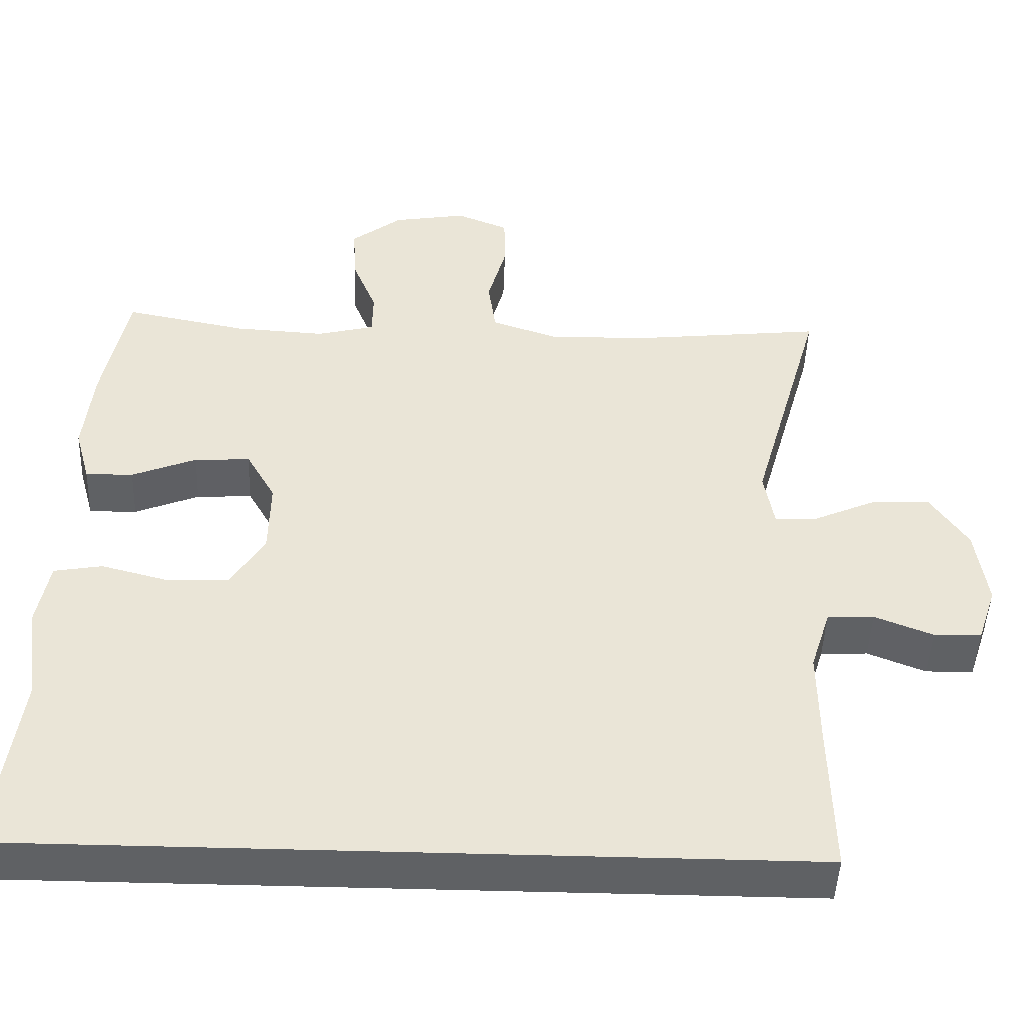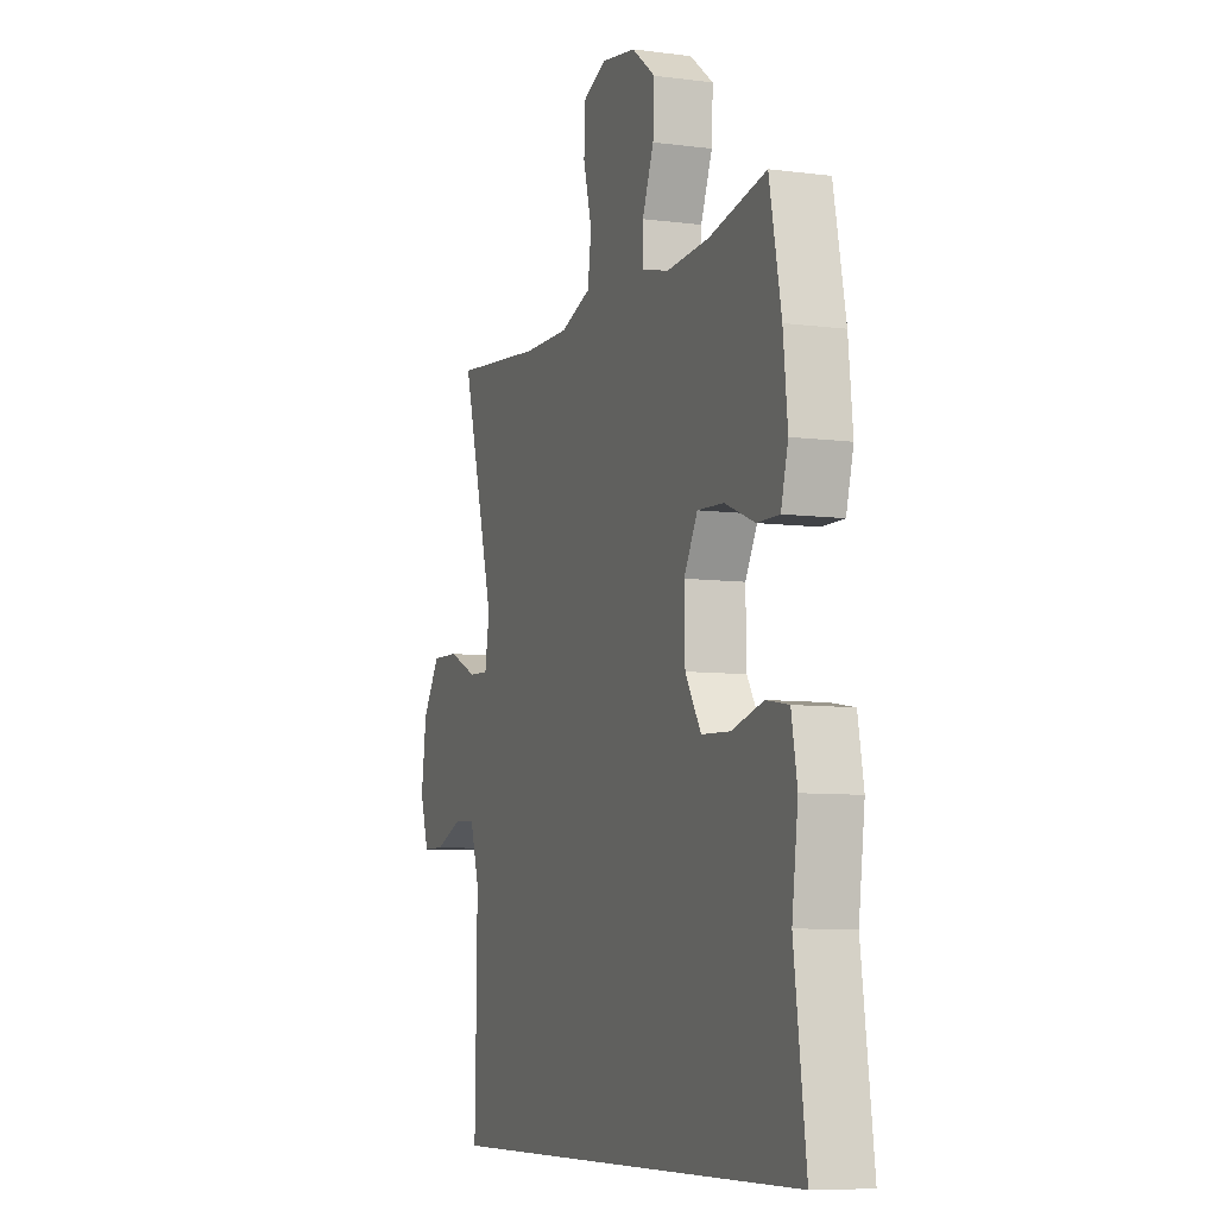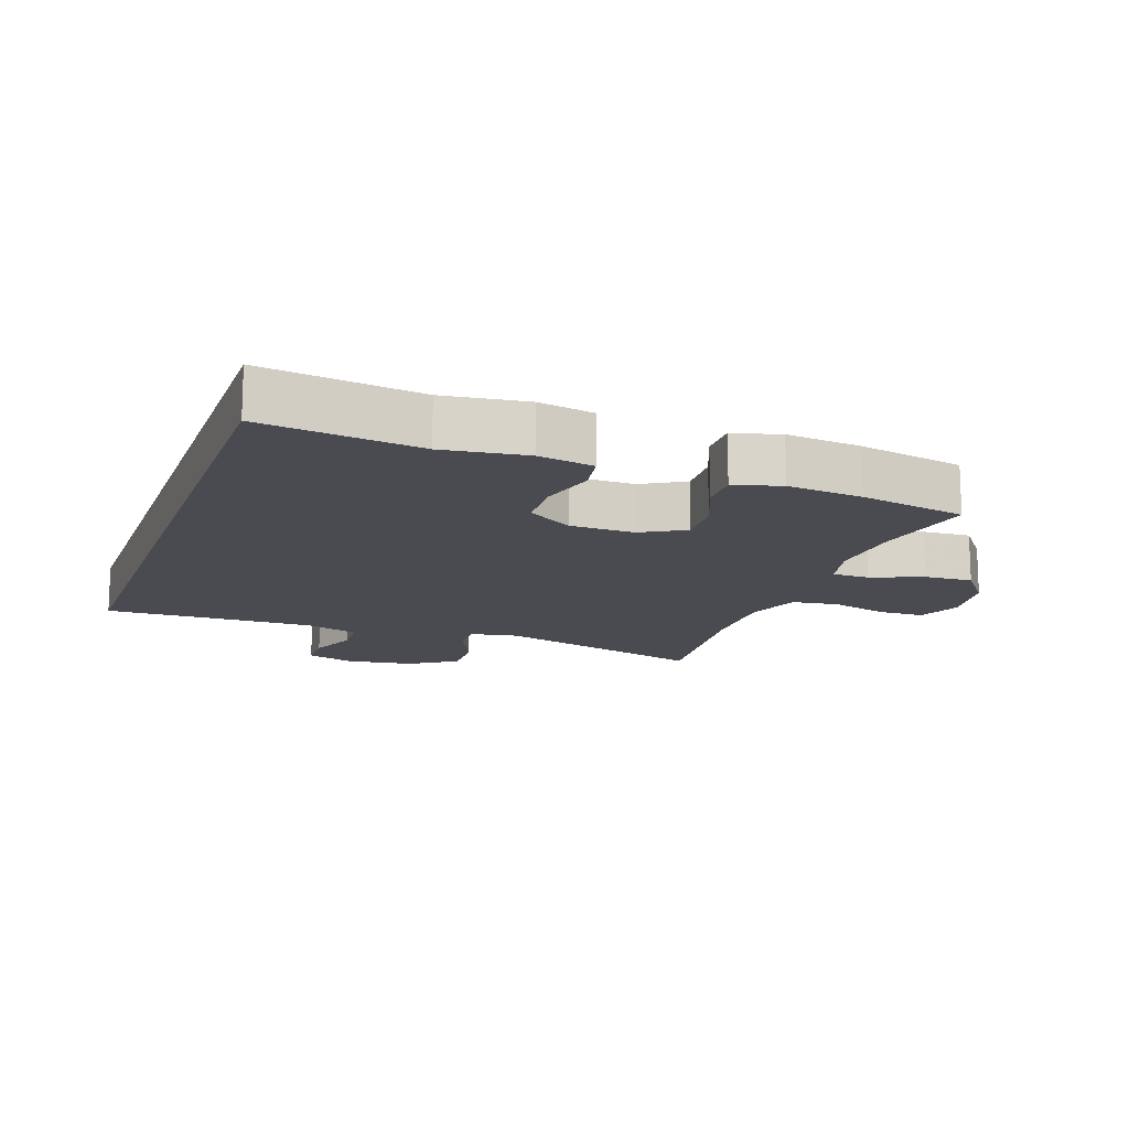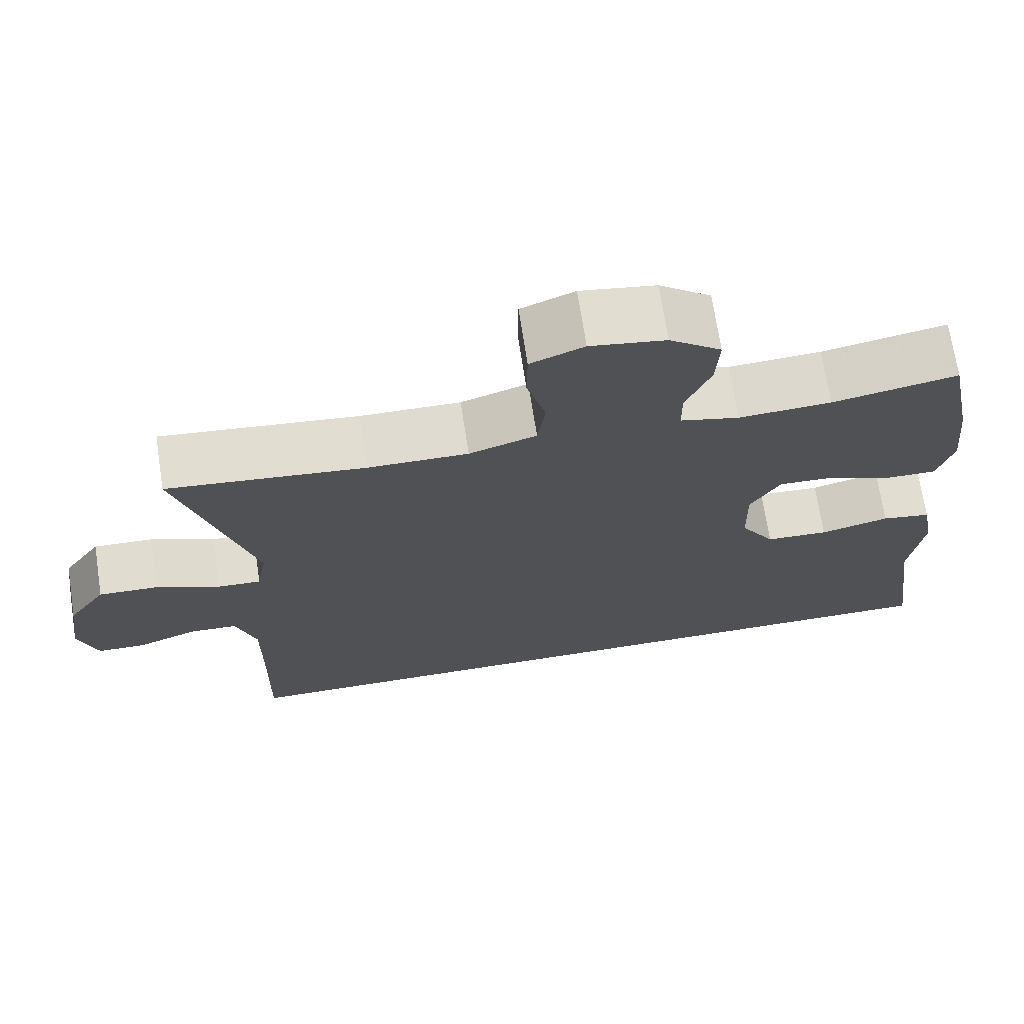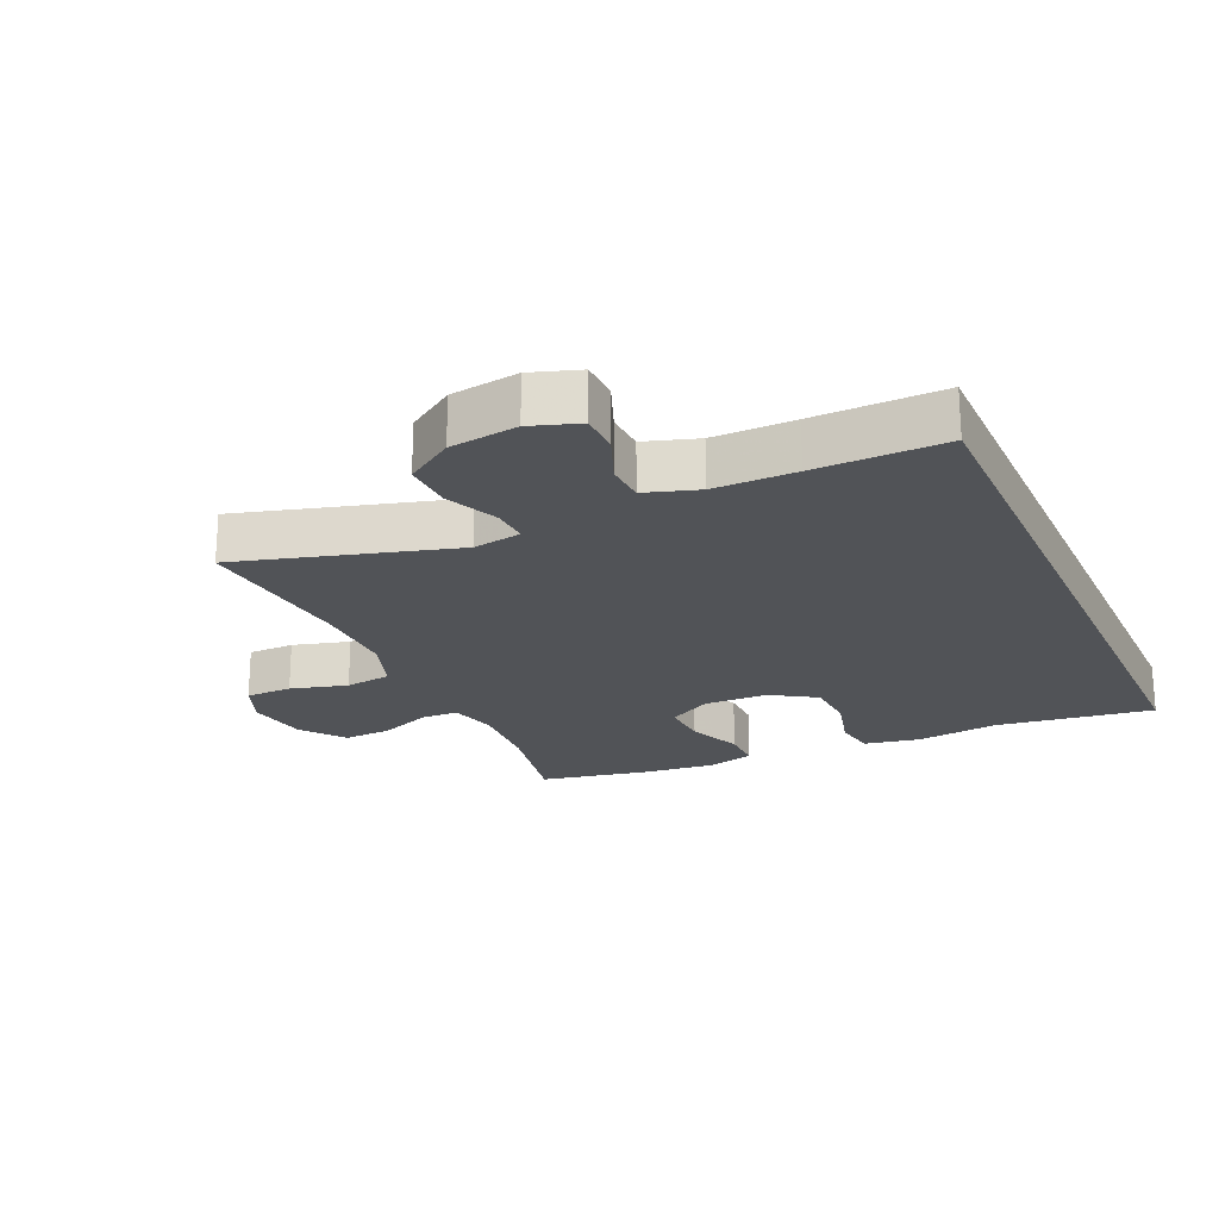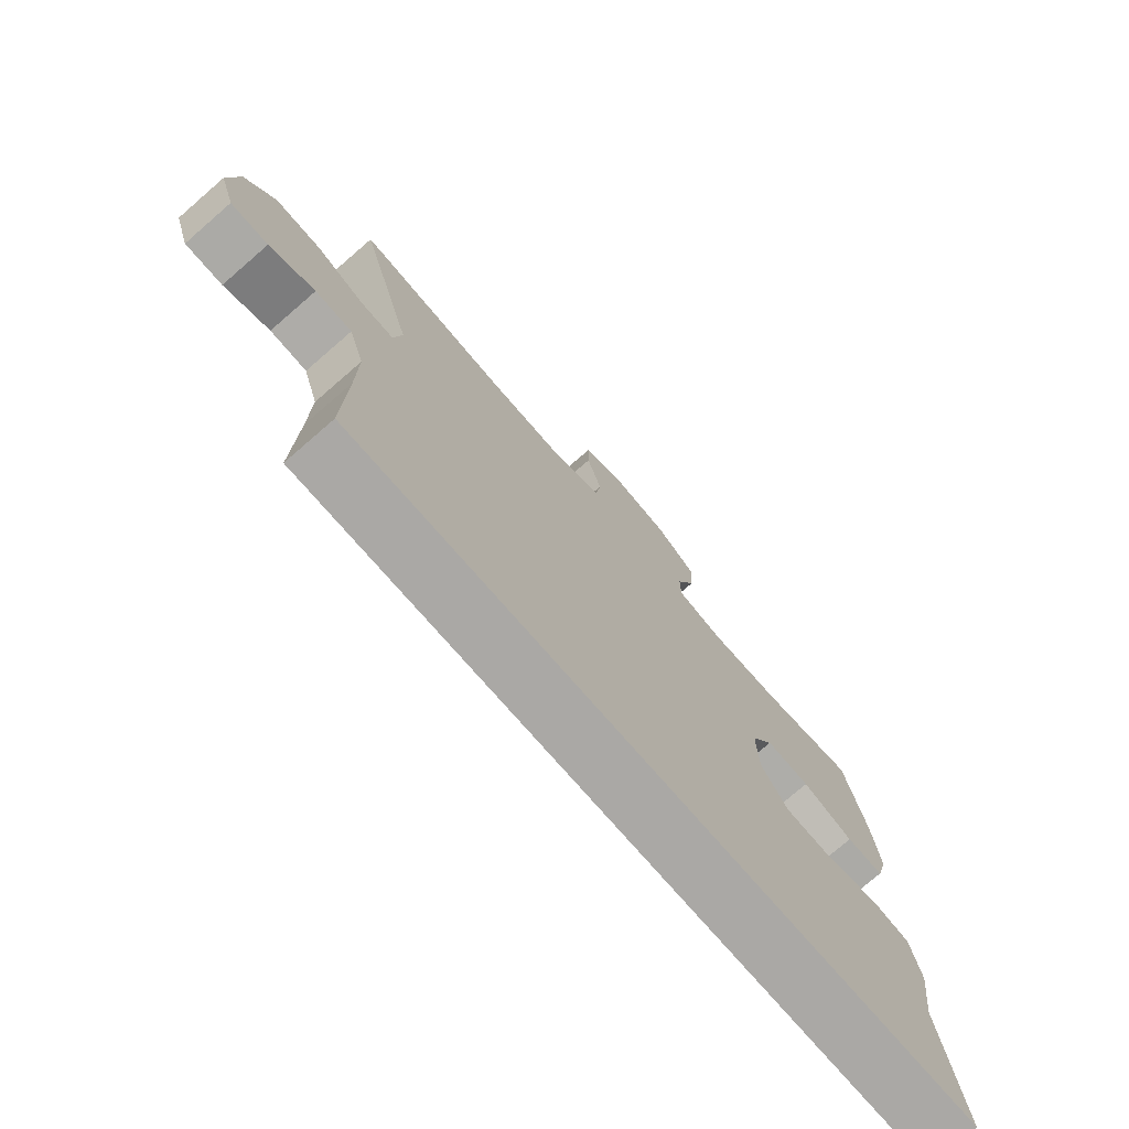
<metadata>
{"format":"obj","ext":"obj","renderer":"f3d","projection":"perspective","resolution":1024,"background":"white","views":[{"elev":-46.6,"azim":-2.1,"up":"+Z"},{"elev":-7.8,"azim":-110.1,"up":"+Z"},{"elev":-14.5,"azim":-109.6,"up":"+Y"},{"elev":70.5,"azim":171.3,"up":"+Z"},{"elev":-22.1,"azim":114.2,"up":"+Y"},{"elev":-75.1,"azim":130.9,"up":"+Z"}]}
</metadata>
<code>
v 0.452 0.07 -0.5
v -0.577 0.07 -0.5
v -0.544 0.07 -0.257
v -0.561 0.07 -0.129
v -0.545 0.07 -0.043
v -0.482 0.07 -0.032
v -0.394 0.07 -0.055
v -0.314 0.07 -0.051
v -0.27 0.07 0.019
v -0.268 0.07 0.118
v -0.306 0.07 0.185
v -0.379 0.07 0.181
v -0.463 0.07 0.147
v -0.525 0.07 0.146
v -0.545 0.07 0.219
v -0.533 0.07 0.335
v -0.5 0.07 0.5
v -0.341 0.07 0.469
v -0.223 0.07 0.462
v -0.148 0.07 0.481
v -0.147 0.07 0.539
v -0.179 0.07 0.618
v -0.183 0.07 0.693
v -0.117 0.07 0.744
v -0.021 0.07 0.76
v 0.047 0.07 0.732
v 0.048 0.07 0.66
v 0.024 0.07 0.572
v 0.034 0.07 0.5
v 0.12 0.07 0.471
v 0.248 0.07 0.473
v 0.5 0.07 0.5
v 0.406 0.07 0.168
v 0.419 0.07 0.093
v 0.475 0.07 0.096
v 0.556 0.07 0.132
v 0.633 0.07 0.135
v 0.682 0.07 0.062
v 0.697 0.07 -0.043
v 0.672 0.07 -0.118
v 0.61 0.07 -0.119
v 0.534 0.07 -0.089
v 0.473 0.07 -0.092
v 0.447 0.07 -0.174
v 0.448 0.07 -0.3
v 0.452 0 -0.5
v -0.577 0 -0.5
v -0.544 0 -0.257
v -0.561 0 -0.129
v -0.545 0 -0.043
v -0.482 0 -0.032
v -0.394 0 -0.055
v -0.314 0 -0.051
v -0.27 0 0.019
v -0.268 0 0.118
v -0.306 0 0.185
v -0.379 0 0.181
v -0.463 0 0.147
v -0.525 0 0.146
v -0.545 0 0.219
v -0.533 0 0.335
v -0.5 0 0.5
v -0.341 0 0.469
v -0.223 0 0.462
v -0.148 0 0.481
v -0.147 0 0.539
v -0.179 0 0.618
v -0.183 0 0.693
v -0.117 0 0.744
v -0.021 0 0.76
v 0.047 0 0.732
v 0.048 0 0.66
v 0.024 0 0.572
v 0.034 0 0.5
v 0.12 0 0.471
v 0.248 0 0.473
v 0.5 0 0.5
v 0.406 0 0.168
v 0.419 0 0.093
v 0.475 0 0.096
v 0.556 0 0.132
v 0.633 0 0.135
v 0.682 0 0.062
v 0.697 0 -0.043
v 0.672 0 -0.118
v 0.61 0 -0.119
v 0.534 0 -0.089
v 0.473 0 -0.092
v 0.447 0 -0.174
v 0.448 0 -0.3
f 39 40 41 42
f 39 42 43
f 38 39 43
f 35 36 37 38
f 34 35 38 43
f 31 32 33
f 30 31 33 34
f 29 30 34 43
f 25 26 27 28
f 25 28 29
f 24 25 29
f 21 22 23 24
f 20 21 24 29
f 19 20 29 43
f 15 16 17 18
f 12 13 14 15
f 11 12 15 18
f 10 11 18 19
f 4 5 6 7
f 3 4 7 8
f 45 1 2 3
f 44 45 3 8
f 9 10 19 43
f 8 9 43 44
f 87 86 85 84
f 88 87 84
f 88 84 83
f 83 82 81 80
f 88 83 80 79
f 78 77 76
f 79 78 76 75
f 88 79 75 74
f 73 72 71 70
f 74 73 70
f 74 70 69
f 69 68 67 66
f 74 69 66 65
f 88 74 65 64
f 63 62 61 60
f 60 59 58 57
f 63 60 57 56
f 64 63 56 55
f 52 51 50 49
f 53 52 49 48
f 48 47 46 90
f 53 48 90 89
f 88 64 55 54
f 89 88 54 53
f 1 46 47 2
f 2 47 48 3
f 3 48 49 4
f 4 49 50 5
f 5 50 51 6
f 6 51 52 7
f 7 52 53 8
f 8 53 54 9
f 9 54 55 10
f 10 55 56 11
f 11 56 57 12
f 12 57 58 13
f 13 58 59 14
f 14 59 60 15
f 15 60 61 16
f 16 61 62 17
f 17 62 63 18
f 18 63 64 19
f 19 64 65 20
f 20 65 66 21
f 21 66 67 22
f 22 67 68 23
f 23 68 69 24
f 24 69 70 25
f 25 70 71 26
f 26 71 72 27
f 27 72 73 28
f 28 73 74 29
f 29 74 75 30
f 30 75 76 31
f 31 76 77 32
f 32 77 78 33
f 33 78 79 34
f 34 79 80 35
f 35 80 81 36
f 36 81 82 37
f 37 82 83 38
f 38 83 84 39
f 39 84 85 40
f 40 85 86 41
f 41 86 87 42
f 42 87 88 43
f 43 88 89 44
f 44 89 90 45
f 45 90 46 1

</code>
